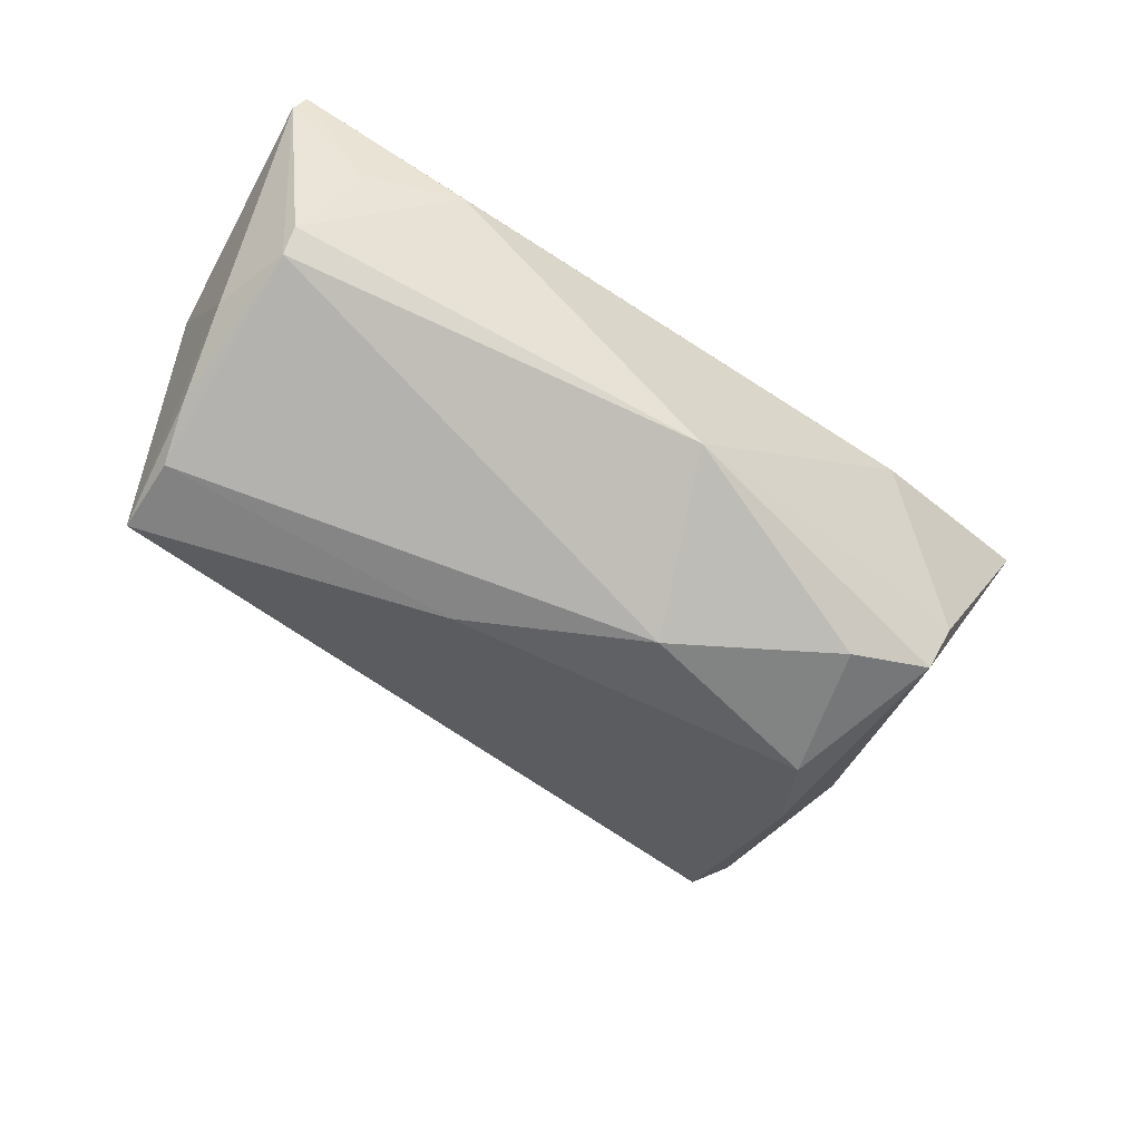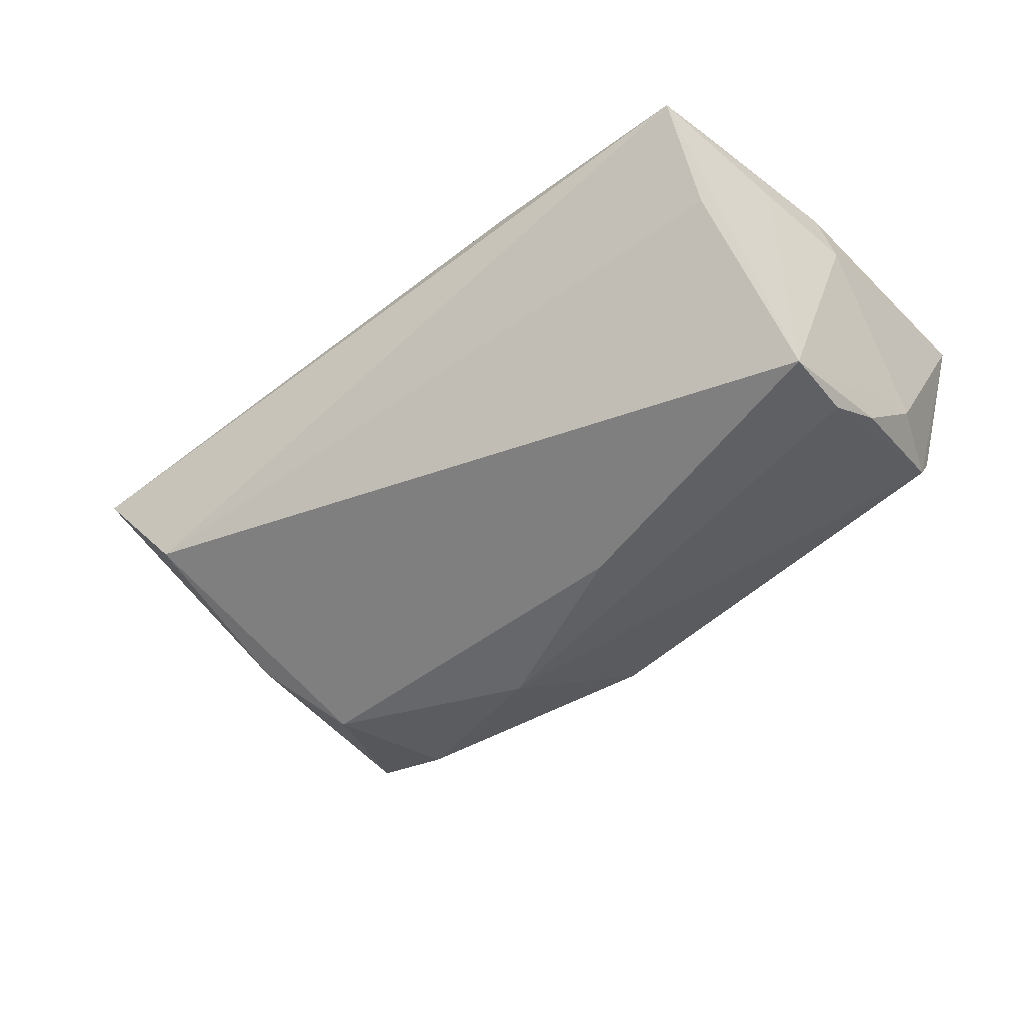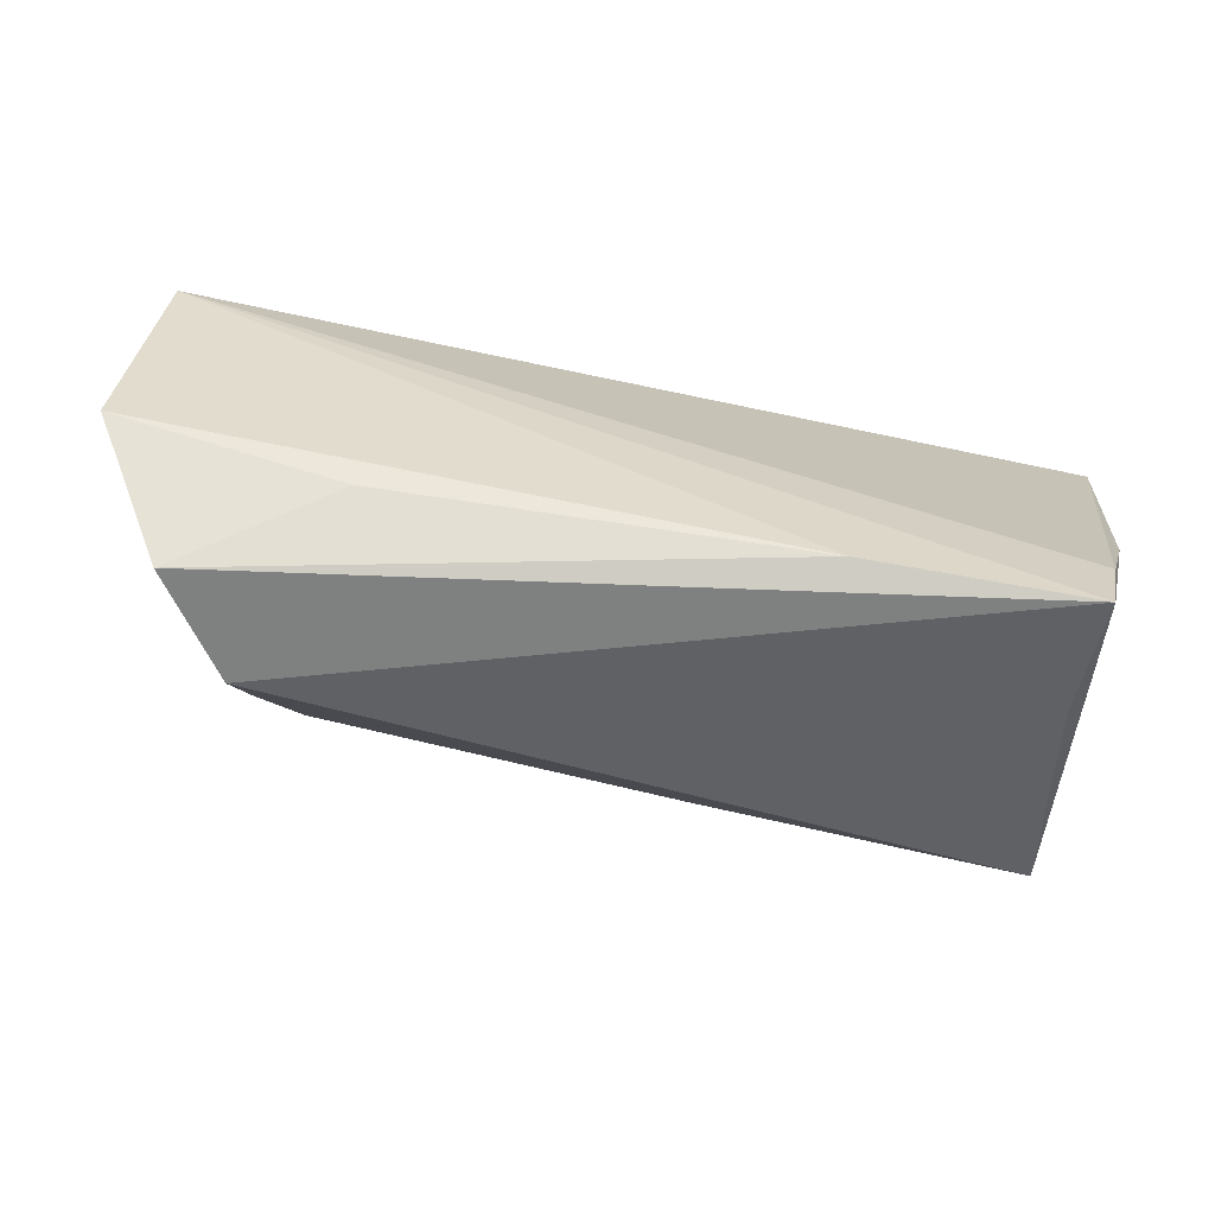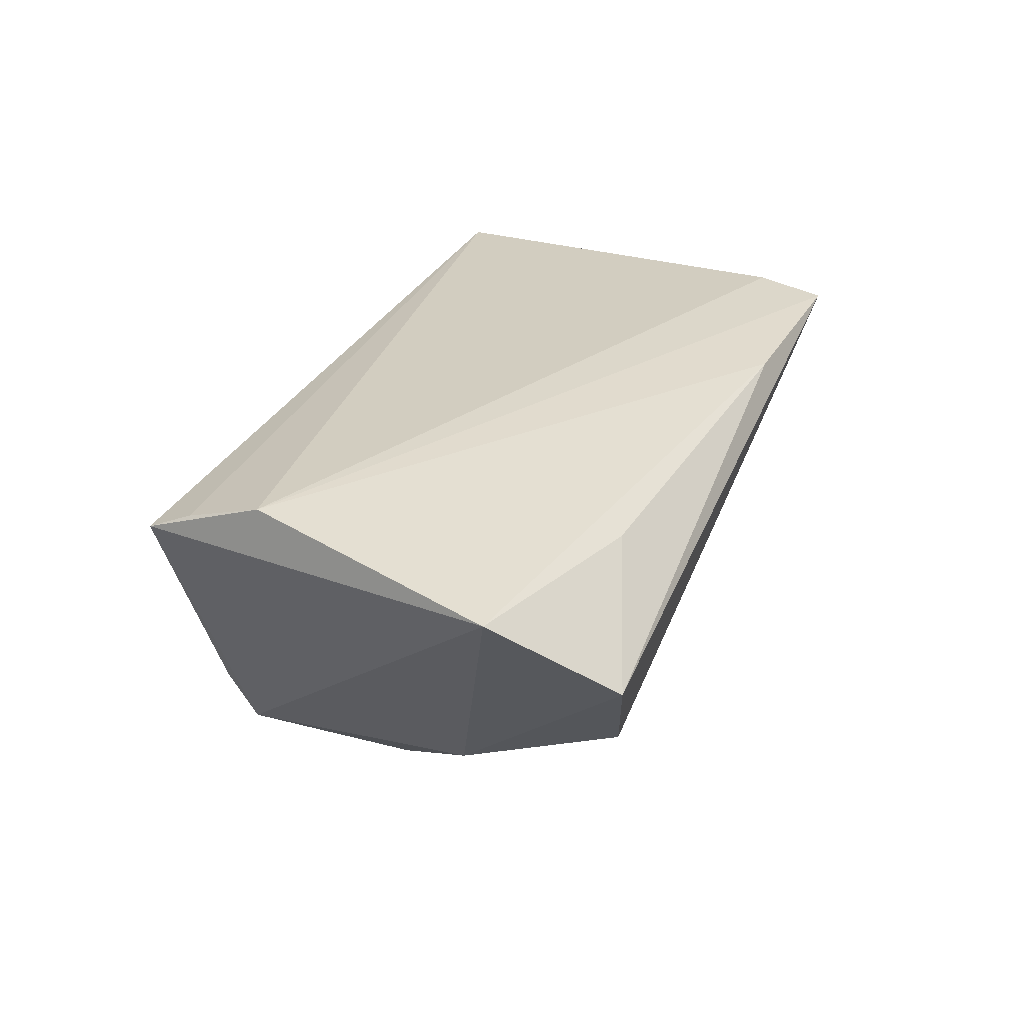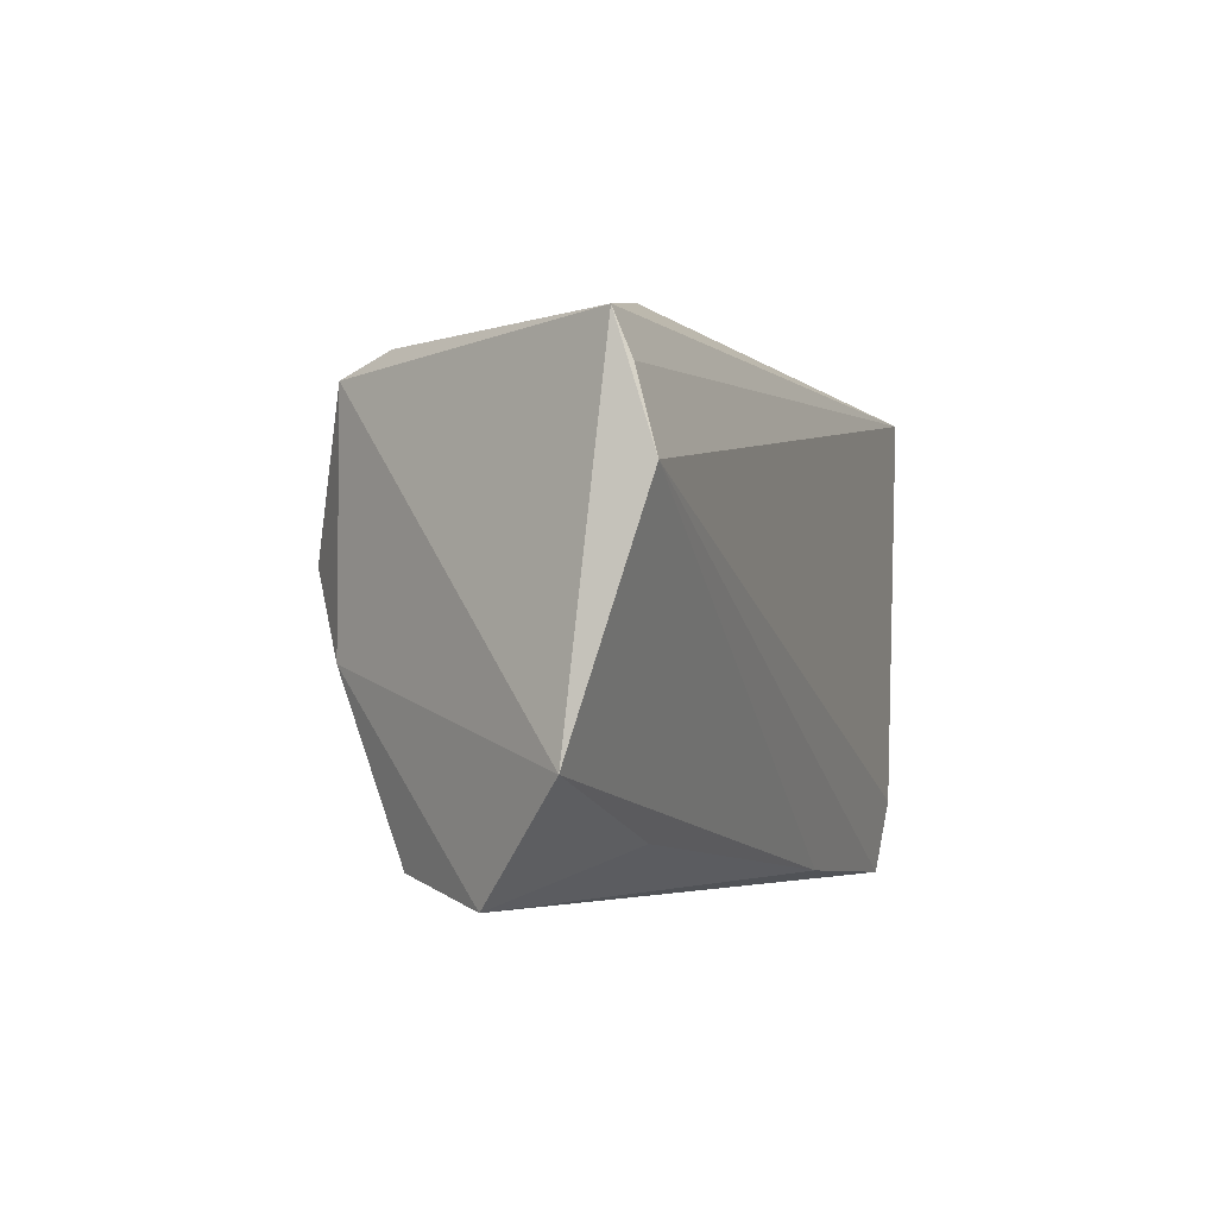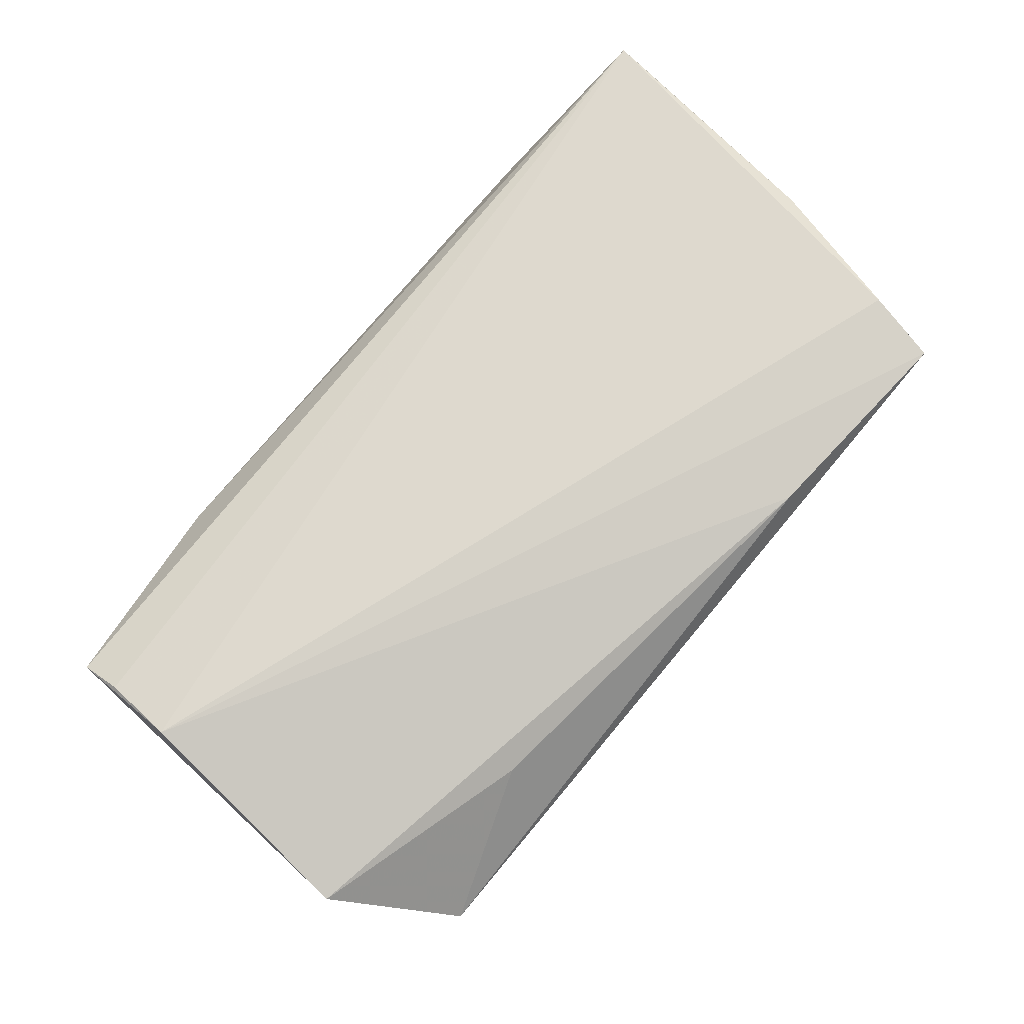
<metadata>
{"format":"obj","ext":"obj","renderer":"f3d","projection":"perspective","resolution":1024,"background":"white","views":[{"elev":-56.0,"azim":147.0,"up":"+Z"},{"elev":-44.1,"azim":35.7,"up":"+Z"},{"elev":-73.9,"azim":-13.4,"up":"+Y"},{"elev":24.6,"azim":-68.9,"up":"+Z"},{"elev":-3.8,"azim":-72.2,"up":"+Y"},{"elev":71.6,"azim":-49.3,"up":"+Z"}]}
</metadata>
<code>
v 0.04582 0.02755 0.005929
v 0.05218 -0.005211 0.01743
v -0.03381 0.028 0.009308
v 0.04558 -0.03303 0.01773
v 0.05079 0.023 -0.006094
v -0.06019 -0.01984 0.01015
v 0.05367 -0.003861 0.01054
v 0.04717 -0.0238 0.01913
v 0.01821 -0.03168 0.01579
v 0.05068 -0.005453 -0.0192
v 0.03375 0.03113 0.007024
v 0.01337 -0.002881 -0.02422
v 0.05561 0.02608 0.01664
v -0.0409 -0.0298 -0.01283
v 0.05374 0.01068 -0.008101
v 0.05071 0.02071 -0.009269
v 0.05067 -0.01517 -0.01947
v -0.04094 0.02036 -0.02037
v -0.05 -0.03303 -0.00132
v -0.03247 -0.02692 0.01021
v -0.001466 0.02865 -0.01461
v -0.00826 0.00905 -0.02664
v -0.03947 -0.008681 -0.02107
v -0.02975 0.01854 -0.02378
v -0.05872 0.02292 0.01459
v -0.04335 0.02285 -0.01351
v -0.05833 0.01765 0.01667
v 0.04592 -0.02688 0.003542
v 0.05228 0.001357 -0.01621
v -0.05876 0.008454 0.01913
v 0.05446 0.02703 0.01913
v 0.05048 -0.01587 0.01303
v -0.03393 0.001897 -0.02581
f 6 30 25
f 25 18 6
f 17 14 12
f 19 14 4
f 22 12 33
f 33 12 14
f 17 4 28
f 28 14 17
f 4 14 28
f 15 16 13
f 13 7 15
f 15 7 17
f 22 16 10
f 10 12 22
f 17 12 10
f 21 16 22
f 13 31 2
f 2 7 13
f 30 4 8
f 8 31 30
f 4 2 8
f 8 2 31
f 32 4 17
f 17 7 32
f 32 2 4
f 7 2 32
f 30 31 27
f 27 25 30
f 31 25 27
f 9 19 4
f 9 30 6
f 9 4 30
f 22 33 24
f 24 33 18
f 24 21 22
f 18 21 24
f 18 33 23
f 23 33 14
f 14 19 23
f 6 18 23
f 23 19 6
f 16 15 29
f 29 10 16
f 29 15 17
f 17 10 29
f 18 25 26
f 26 21 18
f 6 19 20
f 20 9 6
f 19 9 20
f 16 21 5
f 21 11 5
f 13 16 5
f 3 11 21
f 3 26 25
f 21 26 3
f 3 25 31
f 31 11 3
f 1 31 13
f 13 5 1
f 1 11 31
f 1 5 11

</code>
